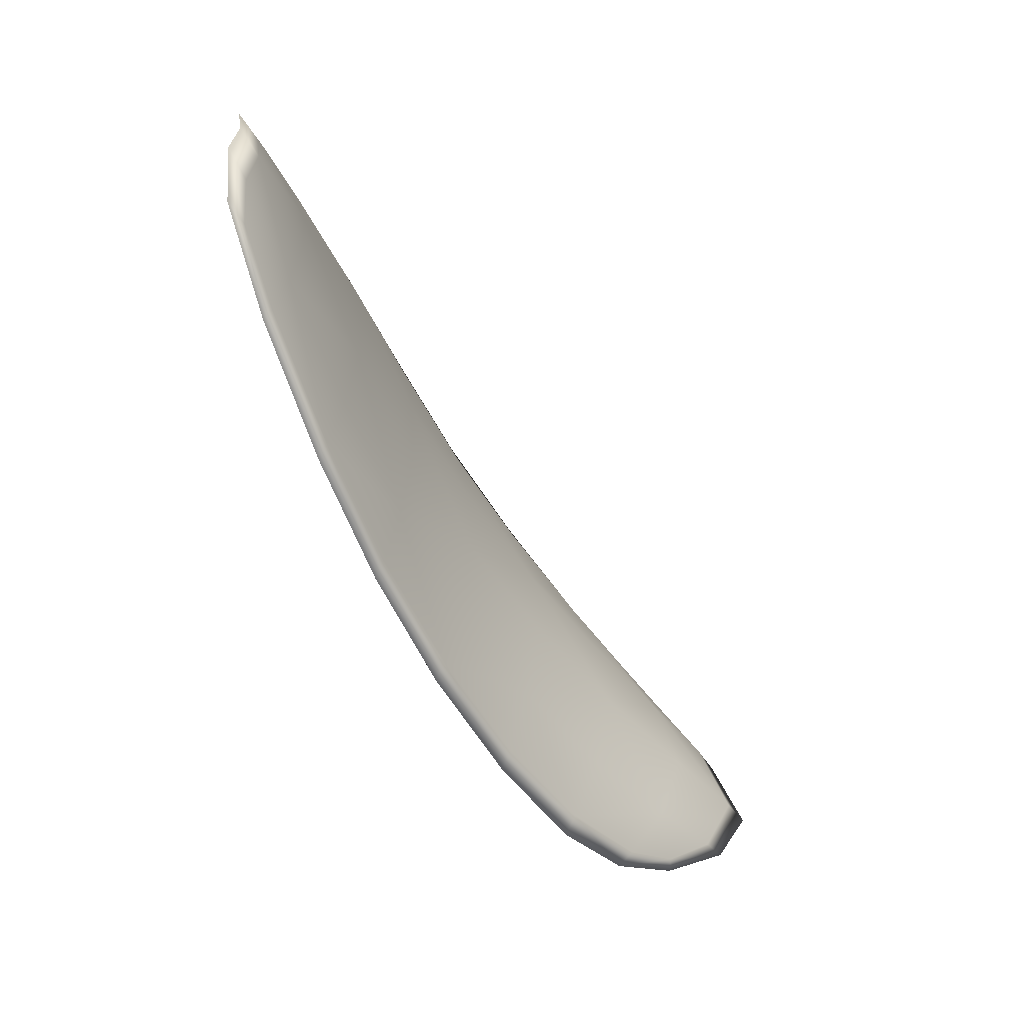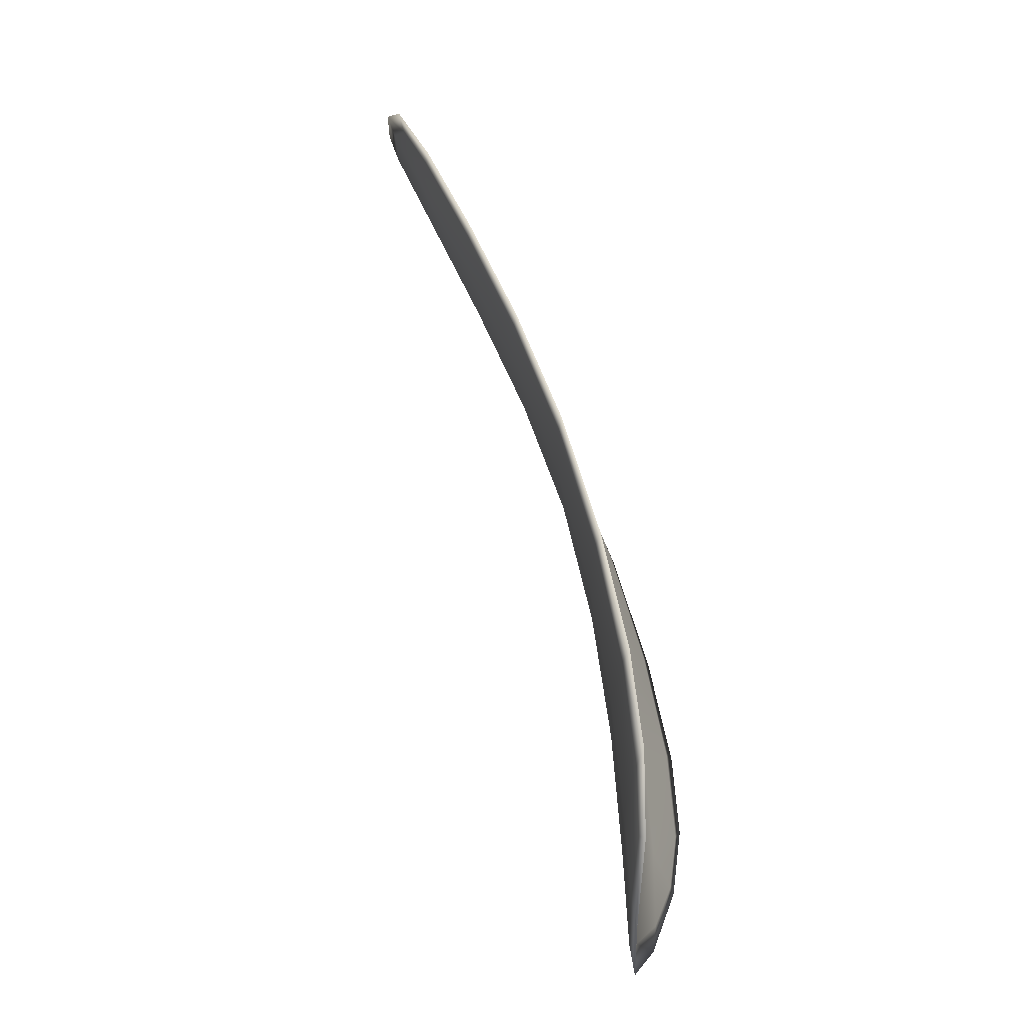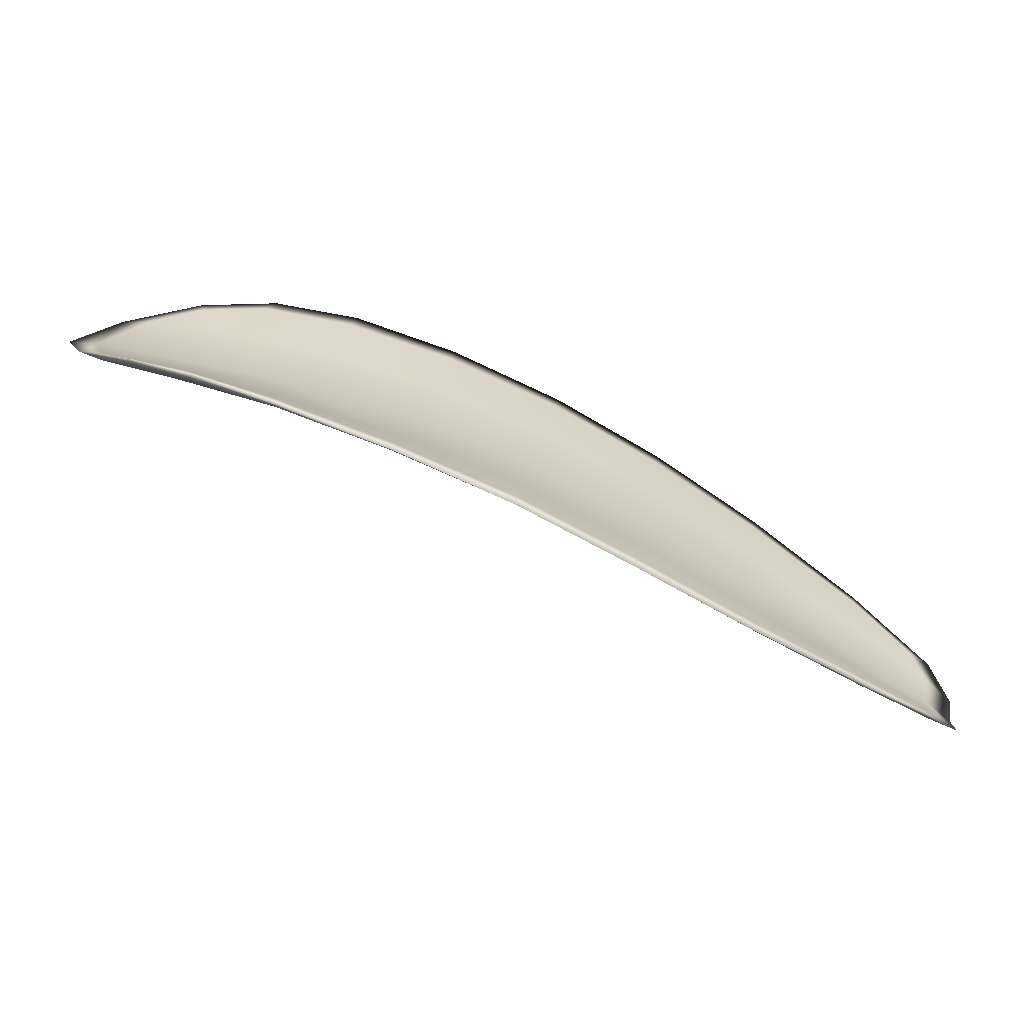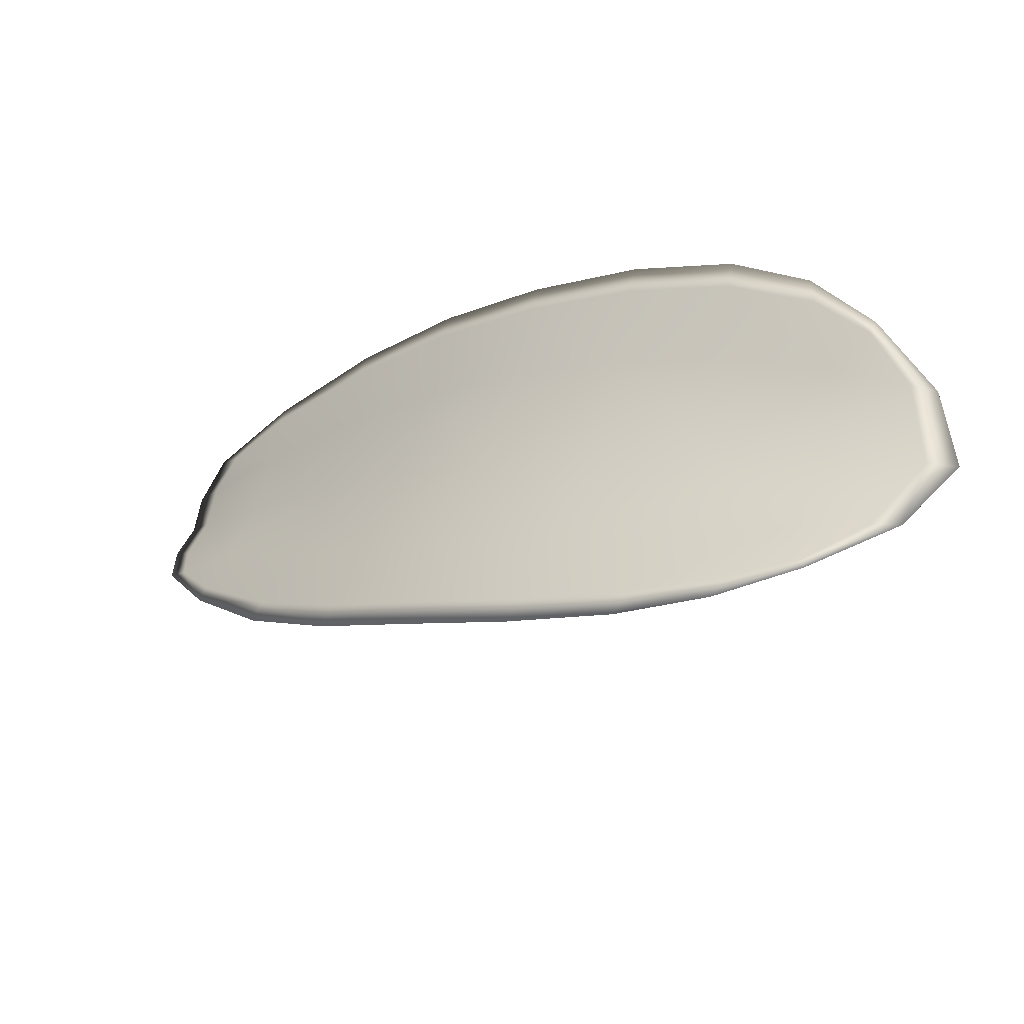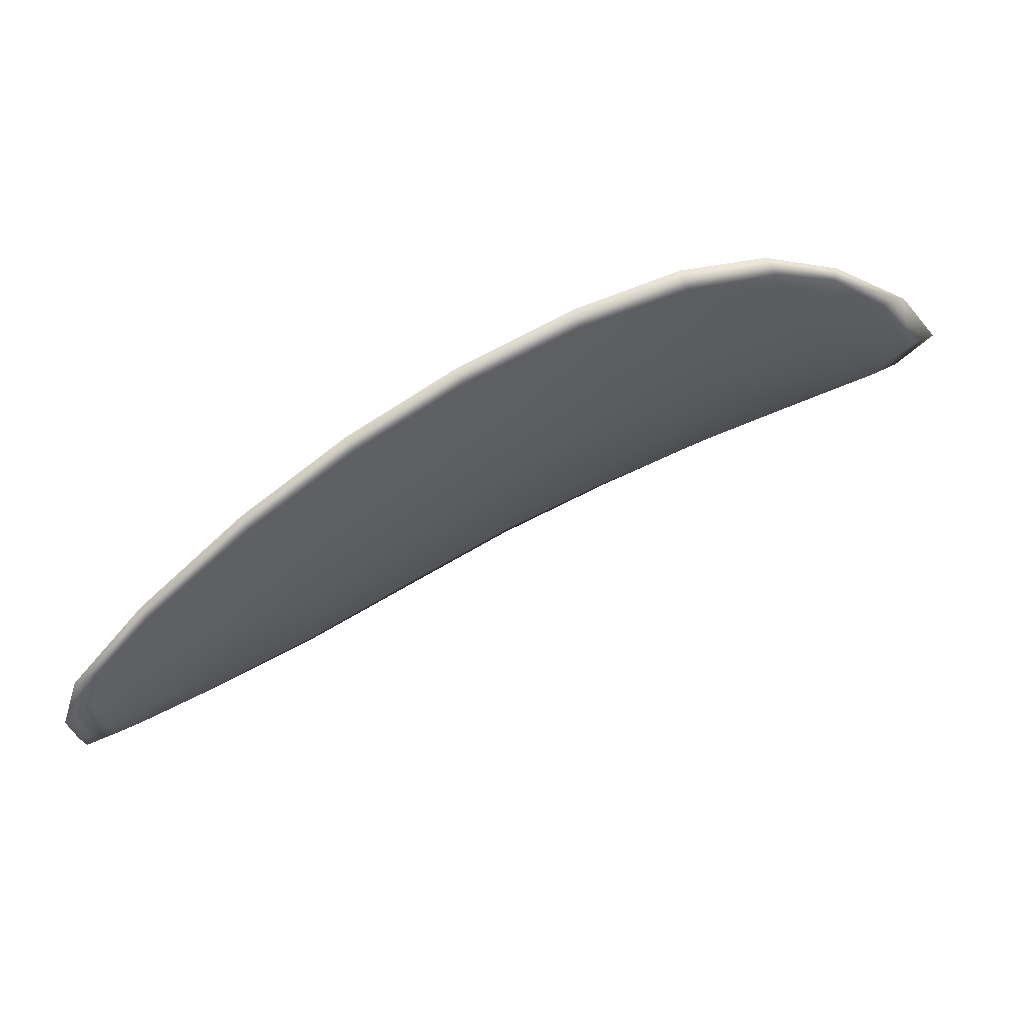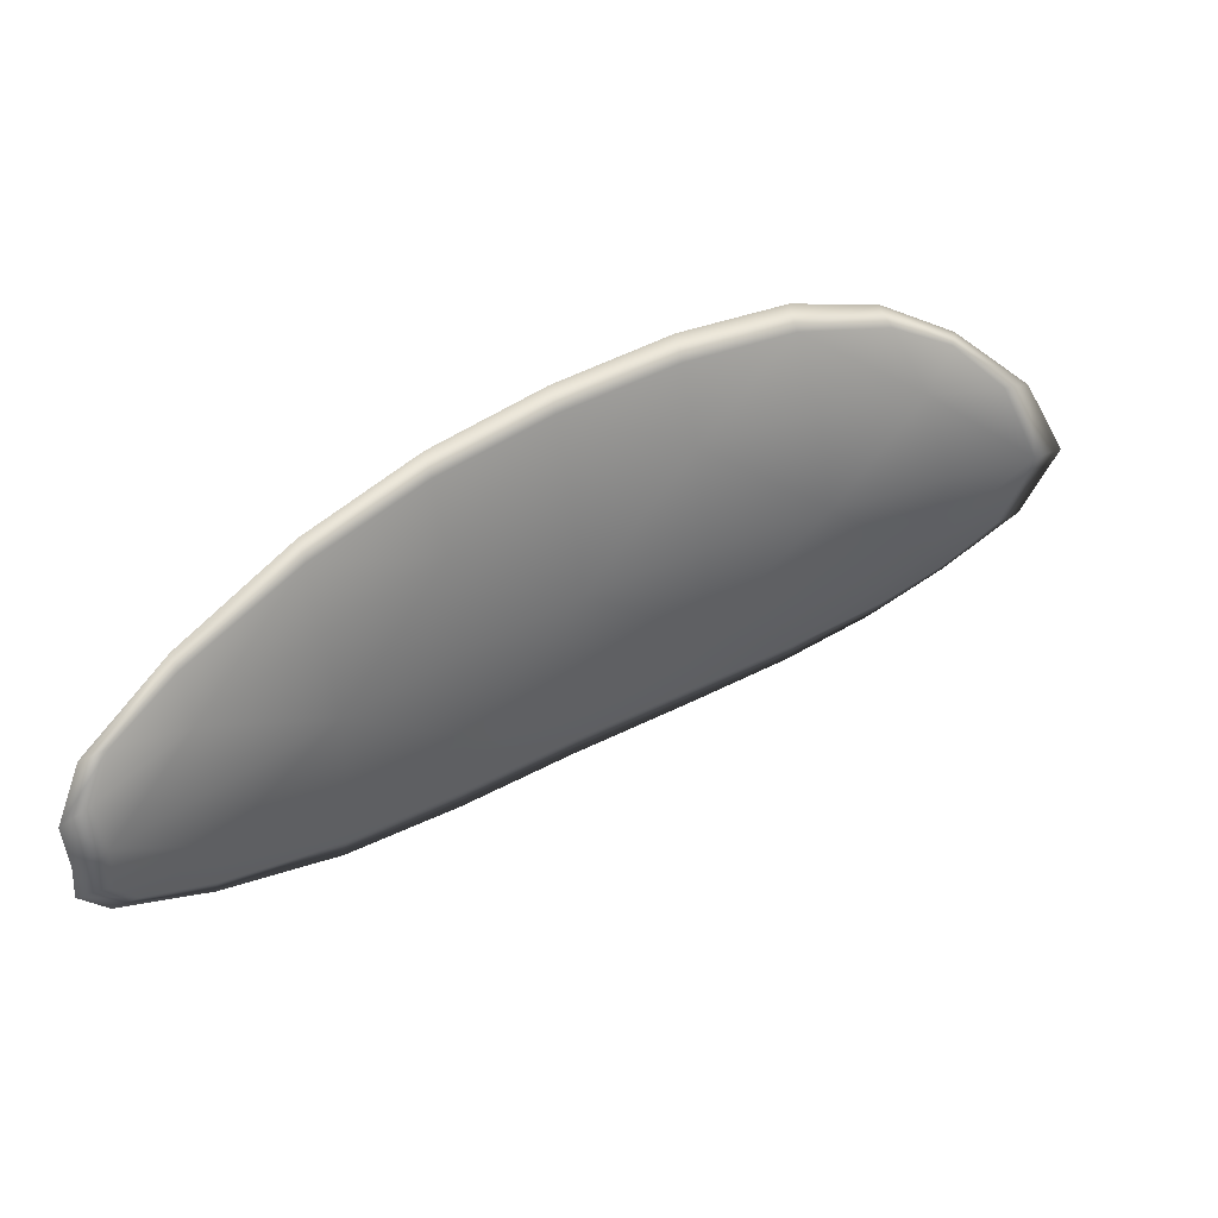
<metadata>
{"format":"obj","ext":"obj","renderer":"f3d","projection":"perspective","resolution":1024,"background":"white","views":[{"elev":-67.9,"azim":-26.9,"up":"+Z"},{"elev":76.3,"azim":106.1,"up":"+Z"},{"elev":-62.6,"azim":-169.7,"up":"+Z"},{"elev":48.7,"azim":13.7,"up":"+Y"},{"elev":55.4,"azim":7.7,"up":"+Z"},{"elev":-63.4,"azim":-2.5,"up":"+Y"}]}
</metadata>
<code>
v -2.342 0.6989 -1.139
v -2.341 0.6992 -1.141
v -2.344 0.698 -1.142
v -2.345 0.6977 -1.139
v -2.346 0.6976 -1.137
v -2.343 0.6988 -1.137
v -2.341 0.6993 -1.138
v -2.34 0.6997 -1.139
v -2.339 0.7 -1.141
v -2.341 0.6999 -1.144
v -2.342 0.7006 -1.146
v -2.345 0.6997 -1.147
v -2.344 0.6989 -1.145
v -2.339 0.7005 -1.143
v -2.341 0.7008 -1.145
v -2.354 0.6932 -1.147
v -2.354 0.6939 -1.149
v -2.357 0.6914 -1.149
v -2.357 0.6908 -1.147
v -2.357 0.6901 -1.145
v -2.354 0.6925 -1.144
v -2.351 0.6947 -1.143
v -2.351 0.6955 -1.146
v -2.351 0.6962 -1.148
v -2.354 0.6921 -1.141
v -2.357 0.6898 -1.142
v -2.358 0.6896 -1.14
v -2.355 0.6919 -1.139
v -2.352 0.6941 -1.138
v -2.351 0.6943 -1.14
v -2.348 0.6961 -1.139
v -2.348 0.6965 -1.142
v -2.349 0.696 -1.137
v -2.348 0.6974 -1.145
v -2.348 0.6982 -1.148
v -2.36 0.6882 -1.147
v -2.36 0.6887 -1.149
v -2.361 0.687 -1.148
v -2.362 0.6862 -1.147
v -2.362 0.6858 -1.146
v -2.36 0.6877 -1.145
v -2.36 0.6874 -1.143
v -2.362 0.6857 -1.145
v -2.362 0.6861 -1.143
v -2.36 0.6874 -1.142
v -2.342 0.6986 -1.139
v -2.341 0.699 -1.141
v -2.339 0.6998 -1.141
v -2.34 0.6995 -1.139
v -2.341 0.6992 -1.138
v -2.343 0.6986 -1.137
v -2.346 0.6975 -1.137
v -2.345 0.6974 -1.139
v -2.344 0.6978 -1.142
v -2.341 0.6997 -1.144
v -2.342 0.7004 -1.146
v -2.341 0.7006 -1.145
v -2.339 0.7004 -1.143
v -2.344 0.6986 -1.145
v -2.345 0.6995 -1.147
v -2.354 0.693 -1.147
v -2.354 0.6937 -1.149
v -2.351 0.696 -1.148
v -2.351 0.6952 -1.146
v -2.351 0.6944 -1.143
v -2.354 0.6923 -1.144
v -2.357 0.6899 -1.145
v -2.357 0.6906 -1.147
v -2.357 0.6912 -1.149
v -2.354 0.6919 -1.141
v -2.351 0.694 -1.14
v -2.352 0.6939 -1.138
v -2.355 0.6917 -1.139
v -2.358 0.6894 -1.14
v -2.357 0.6896 -1.142
v -2.348 0.6959 -1.139
v -2.348 0.6963 -1.143
v -2.349 0.6958 -1.137
v -2.348 0.6971 -1.146
v -2.348 0.698 -1.148
v -2.36 0.688 -1.147
v -2.36 0.6885 -1.149
v -2.36 0.6875 -1.145
v -2.362 0.6856 -1.146
v -2.362 0.686 -1.147
v -2.361 0.6869 -1.148
v -2.36 0.6872 -1.143
v -2.36 0.6872 -1.142
v -2.362 0.686 -1.143
v -2.362 0.6855 -1.145
v -2.36 0.6888 -1.149
v -2.362 0.6865 -1.148
v -2.357 0.6915 -1.15
v -2.361 0.6869 -1.148
v -2.363 0.685 -1.145
v -2.362 0.6856 -1.144
v -2.363 0.6851 -1.146
v -2.362 0.686 -1.143
v -2.343 0.6986 -1.136
v -2.341 0.6993 -1.137
v -2.346 0.6975 -1.136
v -2.341 0.6992 -1.138
v -2.339 0.7007 -1.143
v -2.341 0.7009 -1.145
v -2.338 0.7002 -1.141
v -2.341 0.7006 -1.145
v -2.343 0.7007 -1.147
v -2.345 0.6999 -1.148
v -2.363 0.6854 -1.147
v -2.36 0.6872 -1.141
v -2.358 0.6895 -1.139
v -2.339 0.6998 -1.139
v -2.349 0.6959 -1.136
v -2.352 0.6939 -1.137
v -2.348 0.6984 -1.148
v -2.351 0.6963 -1.149
v -2.354 0.694 -1.149
v -2.355 0.6917 -1.138
f 1 2 3
f 1 3 4
f 1 4 5
f 1 5 6
f 1 6 7
f 1 7 8
f 1 8 9
f 1 9 2
f 10 11 12
f 10 12 13
f 10 13 3
f 10 3 2
f 10 2 9
f 10 9 14
f 10 14 15
f 10 15 11
f 16 17 18
f 16 18 19
f 16 19 20
f 16 20 21
f 16 21 22
f 16 22 23
f 16 23 24
f 16 24 17
f 25 21 20
f 25 20 26
f 25 26 27
f 25 27 28
f 25 28 29
f 25 29 30
f 25 30 22
f 25 22 21
f 31 32 22
f 31 22 30
f 31 30 29
f 31 29 33
f 31 33 5
f 31 5 4
f 31 4 3
f 31 3 32
f 34 35 24
f 34 24 23
f 34 23 22
f 34 22 32
f 34 32 3
f 34 3 13
f 34 13 12
f 34 12 35
f 36 37 38
f 36 38 39
f 36 39 40
f 36 40 41
f 36 41 20
f 36 20 19
f 36 19 18
f 36 18 37
f 42 41 40
f 42 40 43
f 42 43 44
f 42 44 45
f 42 45 27
f 42 27 26
f 42 26 20
f 42 20 41
f 46 47 48
f 46 48 49
f 46 49 50
f 46 50 51
f 46 51 52
f 46 52 53
f 46 53 54
f 46 54 47
f 55 56 57
f 55 57 58
f 55 58 48
f 55 48 47
f 55 47 54
f 55 54 59
f 55 59 60
f 55 60 56
f 61 62 63
f 61 63 64
f 61 64 65
f 61 65 66
f 61 66 67
f 61 67 68
f 61 68 69
f 61 69 62
f 70 66 65
f 70 65 71
f 70 71 72
f 70 72 73
f 70 73 74
f 70 74 75
f 70 75 67
f 70 67 66
f 76 77 54
f 76 54 53
f 76 53 52
f 76 52 78
f 76 78 72
f 76 72 71
f 76 71 65
f 76 65 77
f 79 80 60
f 79 60 59
f 79 59 54
f 79 54 77
f 79 77 65
f 79 65 64
f 79 64 63
f 79 63 80
f 81 82 69
f 81 69 68
f 81 68 67
f 81 67 83
f 81 83 84
f 81 84 85
f 81 85 86
f 81 86 82
f 87 83 67
f 87 67 75
f 87 75 74
f 87 74 88
f 87 88 89
f 87 89 90
f 87 90 84
f 87 84 83
f 91 92 38
f 91 38 37
f 91 37 18
f 91 18 93
f 91 93 69
f 91 69 82
f 91 82 94
f 91 94 92
f 95 96 44
f 95 44 43
f 95 43 40
f 95 40 97
f 95 97 84
f 95 84 90
f 95 90 98
f 95 98 96
f 99 100 7
f 99 7 6
f 99 6 5
f 99 5 101
f 99 101 52
f 99 52 51
f 99 51 102
f 99 102 100
f 103 104 15
f 103 15 14
f 103 14 9
f 103 9 105
f 103 105 48
f 103 48 58
f 103 58 106
f 103 106 104
f 107 108 12
f 107 12 11
f 107 11 15
f 107 15 104
f 107 104 106
f 107 106 56
f 107 56 60
f 107 60 108
f 109 97 40
f 109 40 39
f 109 39 38
f 109 38 92
f 109 92 94
f 109 94 85
f 109 85 84
f 109 84 97
f 110 111 27
f 110 27 45
f 110 45 44
f 110 44 96
f 110 96 98
f 110 98 88
f 110 88 74
f 110 74 111
f 112 105 9
f 112 9 8
f 112 8 7
f 112 7 100
f 112 100 102
f 112 102 49
f 112 49 48
f 112 48 105
f 113 101 5
f 113 5 33
f 113 33 29
f 113 29 114
f 113 114 72
f 113 72 78
f 113 78 52
f 113 52 101
f 115 116 24
f 115 24 35
f 115 35 12
f 115 12 108
f 115 108 60
f 115 60 80
f 115 80 63
f 115 63 116
f 117 93 18
f 117 18 17
f 117 17 24
f 117 24 116
f 117 116 63
f 117 63 62
f 117 62 69
f 117 69 93
f 118 114 29
f 118 29 28
f 118 28 27
f 118 27 111
f 118 111 74
f 118 74 73
f 118 73 72
f 118 72 114

</code>
